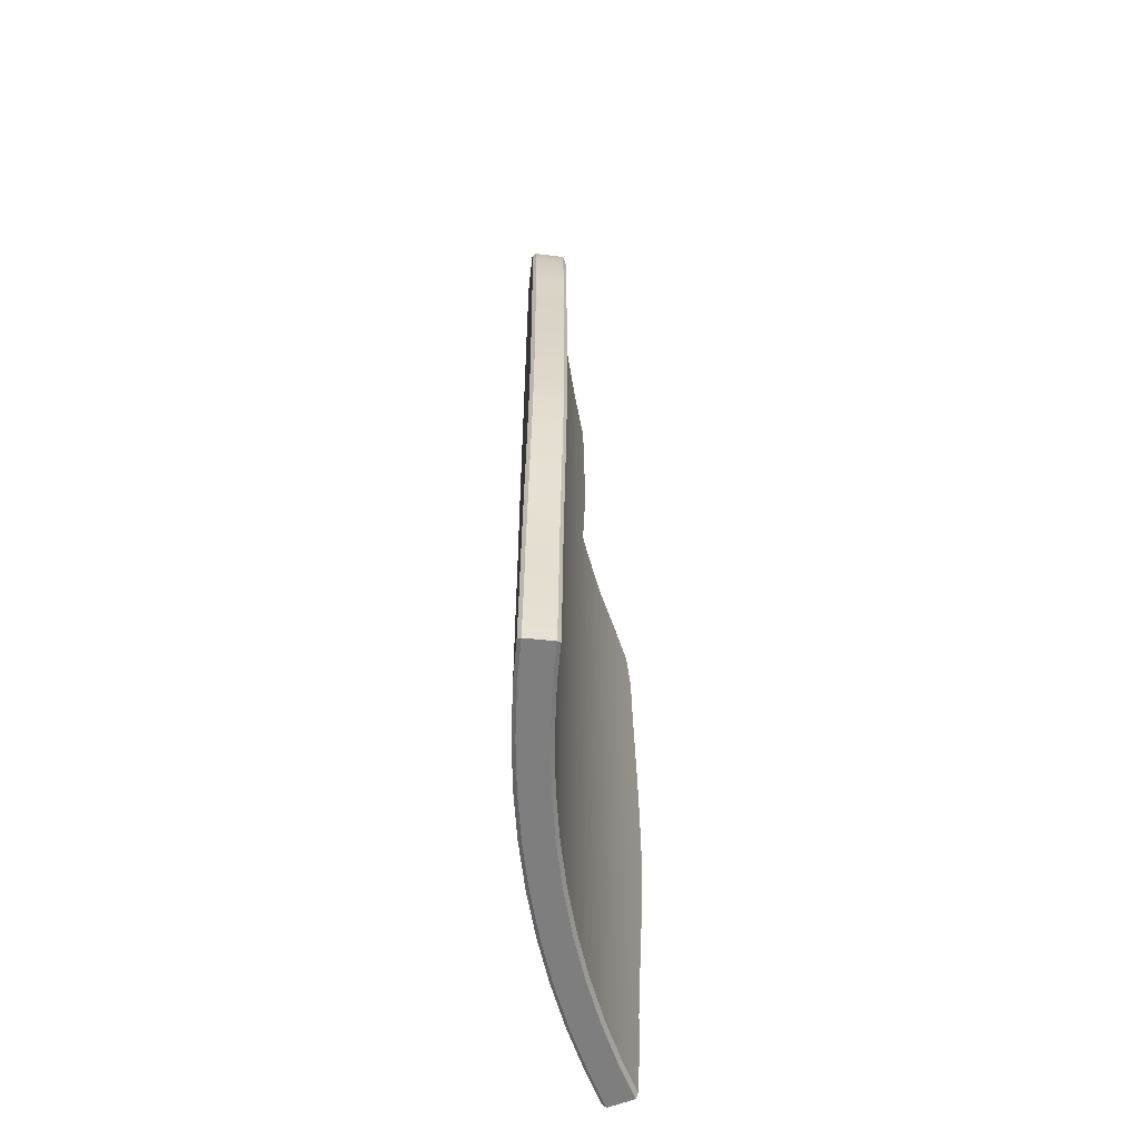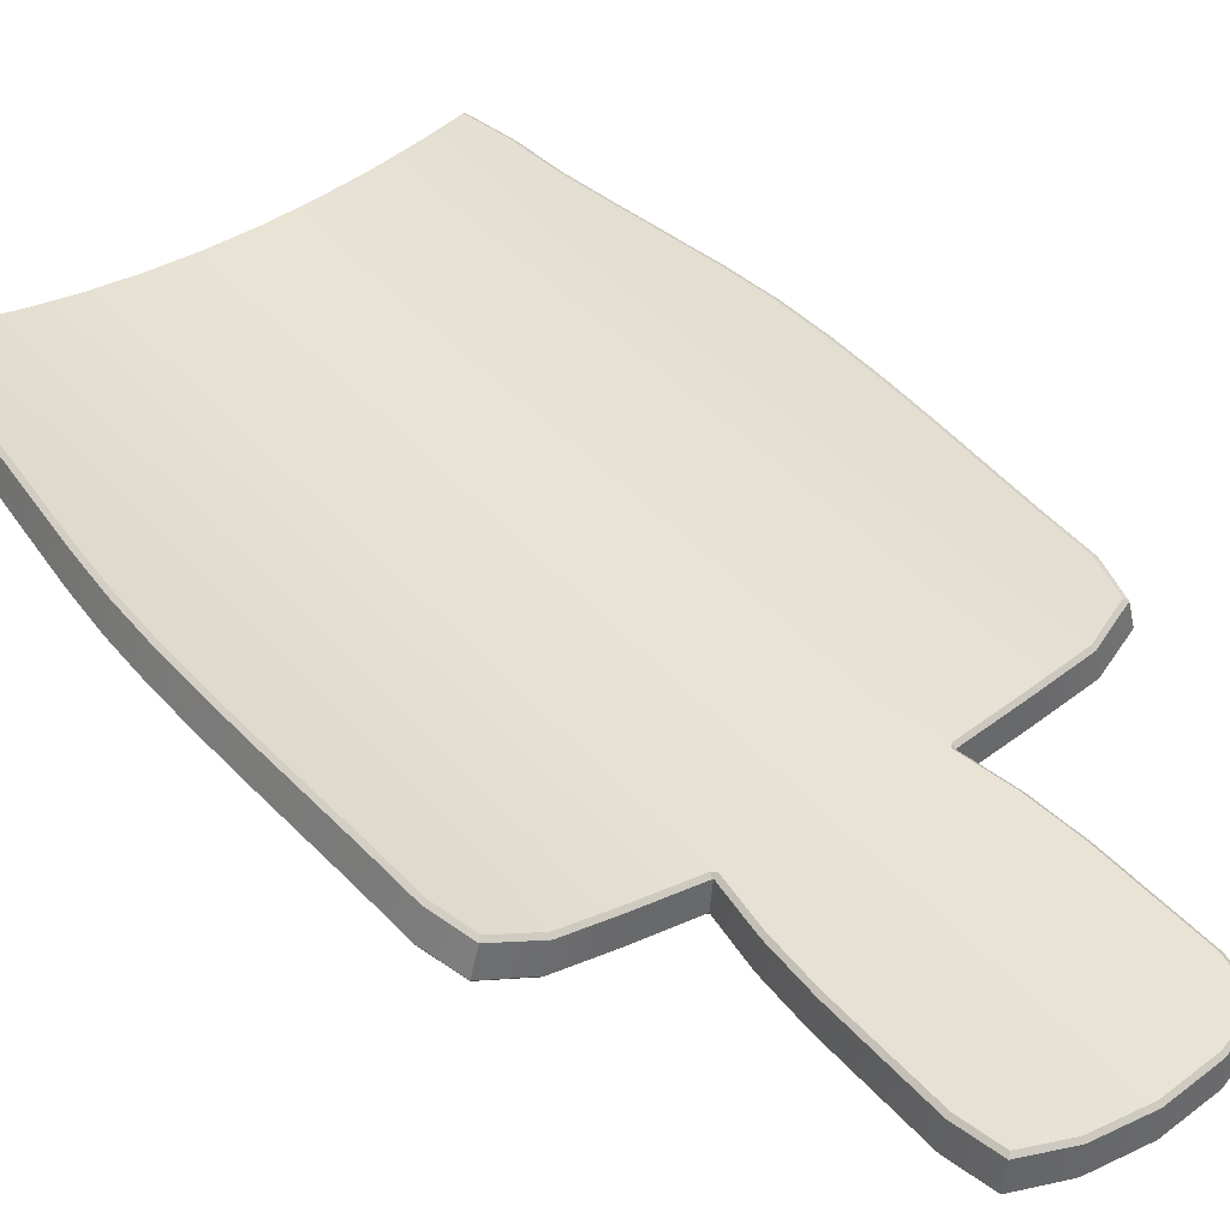
<metadata>
{"format":"obj","ext":"obj","renderer":"f3d","projection":"perspective","resolution":1024,"background":"white","views":[{"elev":-59.5,"azim":-81.9,"up":"+Y"},{"elev":41.0,"azim":143.5,"up":"+Z"}]}
</metadata>
<code>
g default
v -119.5 614.6 409.5
v -107.9 614.6 409.1
v -96.27 614.6 409.5
v -119.5 602.5 409.5
v -107.9 602.5 409.1
v -96.27 602.5 409.5
v -119.5 590.5 409.5
v -107.9 590.5 409.1
v -96.27 590.5 409.5
v -119.5 578.4 409.5
v -107.9 578.4 409.1
v -96.27 578.4 409.5
v -119.5 566.4 409.5
v -107.9 566.4 409.1
v -96.27 566.4 409.5
v -154.1 554.4 414.3
v -142.7 554.4 412
v -131.1 554.4 410.4
v -119.5 554.4 409.5
v -107.9 554.4 409.1
v -96.27 554.4 409.5
v -84.67 554.4 410.4
v -73.11 554.4 412
v -61.64 554.4 414.3
v -154.5 542.3 414.3
v -143 542.3 412.1
v -131.3 542.3 410.4
v -119.5 542.3 409.5
v -107.9 542.3 409.1
v -96.25 542.3 409.5
v -84.53 542.3 410.4
v -72.83 542.3 412.1
v -61.27 542.3 414.3
v -155.1 530.3 414.5
v -143.4 530.3 412.1
v -131.6 530.3 410.5
v -119.7 530.3 409.5
v -107.9 530.3 409.1
v -96.1 530.3 409.5
v -84.21 530.3 410.5
v -72.38 530.3 412.1
v -60.73 530.3 414.5
v -155.6 518.2 414.6
v -143.9 518.2 412.2
v -131.9 518.2 410.5
v -119.9 518.2 409.5
v -107.9 518.2 409.1
v -95.88 518.2 409.5
v -83.85 518.2 410.5
v -71.89 518.2 412.2
v -60.17 518.2 414.6
v -156 506.2 414.7
v -144.3 506.2 412.3
v -132.2 506.2 410.6
v -120.1 506.2 409.5
v -107.9 506.2 409.1
v -95.7 506.2 409.5
v -83.57 506.2 410.6
v -71.53 506.2 412.3
v -59.75 506.2 414.7
v -156.2 494.2 414.7
v -144.4 494.2 412.3
v -132.3 494.2 410.6
v -120.2 494.2 409.5
v -107.9 494.2 409.1
v -95.62 494.2 409.5
v -83.46 494.2 410.6
v -71.39 494.2 412.3
v -59.6 494.2 414.7
v -155.9 482.1 414.7
v -144.2 482.1 412.3
v -132.2 482.1 410.5
v -120.1 482.1 409.5
v -107.9 482.1 409.1
v -95.7 482.1 409.5
v -83.57 482.1 410.5
v -71.59 482.1 412.3
v -59.89 482.1 414.7
v -154.9 470.1 414.4
v -143.4 470.1 412.1
v -131.7 470.1 410.5
v -119.9 470.1 409.5
v -107.9 470.1 409.1
v -95.91 470.1 409.5
v -84.08 470.1 410.5
v -72.37 470.1 412.1
v -60.84 470.1 414.4
v -153.6 458 414.1
v -142.3 458 412
v -130.9 458 410.4
v -119.4 458 409.5
v -107.9 458 409.1
v -96.36 458 409.5
v -84.9 458 410.4
v -73.51 458 412
v -62.17 458 414.1
v -152.3 446 413.9
v -141.1 446 411.8
v -130.1 446 410.3
v -119 446 409.4
v -107.9 446 409.1
v -96.82 446 409.4
v -85.73 446 410.3
v -74.65 446 411.8
v -63.51 446 413.9
v -151.3 434 413.7
v -140.4 434 411.7
v -129.5 434 410.3
v -118.7 434 409.4
v -107.9 434 409.1
v -97.1 434 409.4
v -86.26 434 410.3
v -75.43 434 411.7
v -64.45 434 413.7
v -151 421.9 413.6
v -140.1 421.9 411.6
v -129.4 421.9 410.2
v -118.6 421.9 409.4
v -107.9 421.9 409.1
v -97.2 421.9 409.4
v -86.42 421.9 410.2
v -75.65 421.9 411.6
v -64.75 421.9 413.6
v -119.1 614.6 416.7
v -107.9 614.6 416.4
v -96.66 614.6 416.7
v -119.1 602.5 416.7
v -107.9 602.5 416.4
v -96.66 602.5 416.7
v -119.1 590.5 416.7
v -107.9 590.5 416.4
v -96.66 590.5 416.7
v -119.1 578.4 416.7
v -107.9 578.4 416.4
v -96.66 578.4 416.7
v -119.1 566.4 416.7
v -107.9 566.4 416.4
v -96.66 566.4 416.7
v -152.6 554.4 421.3
v -141.5 554.4 419.2
v -130.3 554.4 417.6
v -119.1 554.4 416.7
v -107.9 554.4 416.4
v -96.66 554.4 416.7
v -85.47 554.4 417.6
v -74.3 554.4 419.2
v -63.22 554.4 421.3
v -152.9 542.3 421.4
v -141.8 542.3 419.2
v -130.5 542.3 417.6
v -119.1 542.3 416.7
v -107.9 542.3 416.4
v -96.65 542.3 416.7
v -85.33 542.3 417.6
v -74.03 542.3 419.2
v -62.87 542.3 421.4
v -153.4 530.3 421.5
v -142.2 530.3 419.3
v -130.8 530.3 417.7
v -119.3 530.3 416.7
v -107.9 530.3 416.4
v -96.5 530.3 416.7
v -85.03 530.3 417.7
v -73.59 530.3 419.3
v -62.34 530.3 421.5
v -154 518.2 421.7
v -142.7 518.2 419.4
v -131.1 518.2 417.7
v -119.5 518.2 416.7
v -107.9 518.2 416.4
v -96.29 518.2 416.7
v -84.67 518.2 417.7
v -73.13 518.2 419.4
v -61.8 518.2 421.7
v -154.4 506.2 421.8
v -143 506.2 419.4
v -131.4 506.2 417.8
v -119.7 506.2 416.7
v -107.9 506.2 416.4
v -96.11 506.2 416.7
v -84.4 506.2 417.8
v -72.77 506.2 419.4
v -61.4 506.2 421.8
v -154.5 494.2 421.8
v -143.1 494.2 419.5
v -131.5 494.2 417.8
v -119.7 494.2 416.7
v -107.9 494.2 416.4
v -96.04 494.2 416.7
v -84.3 494.2 417.8
v -72.64 494.2 419.5
v -61.25 494.2 421.8
v -154.3 482.1 421.7
v -142.9 482.1 419.4
v -131.4 482.1 417.7
v -119.7 482.1 416.7
v -107.9 482.1 416.4
v -96.11 482.1 416.7
v -84.41 482.1 417.7
v -72.84 482.1 419.4
v -61.53 482.1 421.7
v -153.3 470.1 421.5
v -142.2 470.1 419.3
v -130.9 470.1 417.7
v -119.5 470.1 416.7
v -107.9 470.1 416.4
v -96.32 470.1 416.7
v -84.89 470.1 417.7
v -73.59 470.1 419.3
v -62.45 470.1 421.5
v -152 458 421.2
v -141.1 458 419.1
v -130.1 458 417.6
v -119 458 416.7
v -107.9 458 416.4
v -96.75 458 416.7
v -85.69 458 417.6
v -74.69 458 419.1
v -63.74 458 421.2
v -150.8 446 420.9
v -140 446 418.9
v -129.3 446 417.5
v -118.6 446 416.7
v -107.9 446 416.4
v -97.2 446 416.7
v -86.49 446 417.5
v -75.79 446 418.9
v -65.03 446 420.9
v -149.8 434 420.7
v -139.2 434 418.8
v -128.8 434 417.5
v -118.3 434 416.7
v -107.9 434 416.4
v -97.47 434 416.7
v -87 434 417.5
v -76.54 434 418.8
v -65.94 434 420.7
v -149.6 421.9 420.7
v -139 421.9 418.8
v -128.6 421.9 417.5
v -118.2 421.9 416.7
v -107.9 421.9 416.4
v -97.57 421.9 416.7
v -87.15 421.9 417.5
v -76.76 421.9 418.8
v -66.23 421.9 420.7
v -128.5 622.9 410.2
v -129.1 623.5 410.9
v -119.5 625.9 409.5
v -119.5 626.6 410.2
v -130.4 614.5 410.4
v -131 614.6 411.1
v -107.9 627 409.1
v -107.9 627.7 409.9
v -96.27 625.9 409.5
v -96.31 626.6 410.2
v -87.26 622.9 410.2
v -86.72 623.5 410.9
v -85.39 614.5 410.4
v -84.75 614.6 411.1
v -130.4 602.5 410.4
v -131 602.5 411.1
v -85.39 602.5 410.4
v -84.75 602.5 411.1
v -130.4 590.5 410.4
v -131 590.5 411.1
v -85.39 590.5 410.4
v -84.75 590.5 411.1
v -129.7 578.5 410.3
v -130.3 578.4 411.1
v -86.12 578.5 410.3
v -85.48 578.4 411.1
v -128.5 566.8 410.9
v -127.9 566.7 410.1
v -128.7 566.1 410.2
v -87.27 566.8 410.9
v -87.05 566.1 410.2
v -87.92 566.7 410.1
v -162.5 562.7 416.3
v -162.9 563.3 417.2
v -154.1 565.7 414.2
v -153.9 566.4 414.9
v -164.8 554.3 416.9
v -165.3 554.4 417.8
v -142.6 565.7 412
v -142.5 566.4 412.7
v -73.15 565.7 412
v -73.27 566.4 412.7
v -61.73 565.7 414.2
v -61.89 566.4 414.9
v -53.32 562.7 416.3
v -52.93 563.3 417.2
v -51.04 554.3 416.9
v -50.54 554.4 417.8
v -165.1 542.3 417.1
v -165.6 542.3 417.9
v -50.64 542.3 417.1
v -50.14 542.3 417.9
v -165.7 530.3 417.2
v -166.2 530.3 418.1
v -50.07 530.3 417.2
v -49.57 530.3 418.1
v -166.3 518.2 417.4
v -166.8 518.2 418.3
v -49.49 518.2 417.4
v -49 518.2 418.3
v -166.7 506.2 417.5
v -167.2 506.2 418.4
v -49.06 506.2 417.5
v -48.57 506.2 418.4
v -166.9 494.2 417.6
v -167.4 494.2 418.4
v -48.91 494.2 417.6
v -48.41 494.2 418.4
v -166.6 482.2 417.5
v -167.1 482.1 418.3
v -49.23 482.2 417.5
v -48.73 482.1 418.3
v -165.6 470.2 417.2
v -166.1 470.1 418.1
v -50.21 470.2 417.2
v -49.71 470.1 418.1
v -164.2 458 416.8
v -164.7 458 417.7
v -51.59 458 416.8
v -51.09 458 417.7
v -162.8 446 416.4
v -163.3 446 417.3
v -52.98 446 416.4
v -52.47 446 417.3
v -161.5 434 416.1
v -162 434 416.9
v -54.28 434 416.1
v -53.76 434 416.9
v -160.9 422 415.9
v -161.4 421.9 416.8
v -54.92 422 415.9
v -54.4 421.9 416.8
v -159.4 410.6 415.5
v -159.8 409.9 416.4
v -56.42 410.6 415.5
v -55.99 409.9 416.4
v -151.2 410.6 413.6
v -151.1 409.9 414.3
v -140.3 410.6 411.6
v -140.2 409.9 412.4
v -129.5 410.6 410.3
v -129.5 409.9 411
v -118.7 410.6 409.4
v -118.6 409.9 410.1
v -107.9 410.6 409.1
v -107.9 409.9 409.9
v -97.11 410.6 409.4
v -97.14 409.9 410.1
v -86.27 410.6 410.3
v -86.34 409.9 411
v -75.47 410.6 411.6
v -75.57 409.9 412.4
v -64.55 410.6 413.6
v -64.68 409.9 414.3
v -127.8 622.9 417.4
v -128.5 623.5 416.7
v -119.2 626.6 416
v -119.1 625.9 416.7
v -129.6 614.5 417.6
v -130.4 614.6 416.9
v -107.9 627.7 415.7
v -107.9 627 416.4
v -96.62 626.6 416
v -96.66 625.9 416.7
v -87.3 623.5 416.7
v -87.97 622.9 417.4
v -85.39 614.6 416.9
v -86.17 614.5 417.6
v -129.6 602.5 417.6
v -130.4 602.5 416.9
v -85.39 602.5 416.9
v -86.17 602.5 417.6
v -129.6 590.5 417.6
v -130.4 590.5 416.9
v -85.39 590.5 416.9
v -86.17 590.5 417.6
v -128.9 578.5 417.5
v -129.7 578.4 416.9
v -86.1 578.4 416.9
v -86.87 578.5 417.5
v -128 566.1 417.4
v -127.2 566.7 417.3
v -128 566.8 416.7
v -87.84 566.8 416.7
v -88.61 566.7 417.3
v -87.77 566.1 417.4
v -160.6 562.7 423.3
v -161.3 563.3 422.8
v -152.6 566.4 420.6
v -152.5 565.7 421.3
v -162.8 554.3 423.9
v -163.7 554.4 423.4
v -141.6 566.4 418.5
v -141.4 565.7 419.2
v -74.23 566.4 418.5
v -74.34 565.7 419.2
v -63.16 566.4 420.6
v -63.31 565.7 421.3
v -54.45 563.3 422.8
v -55.2 562.7 423.3
v -52.12 554.4 423.4
v -52.99 554.3 423.9
v -163.2 542.3 424
v -164.1 542.3 423.5
v -51.74 542.3 423.5
v -52.61 542.3 424
v -163.7 530.3 424.2
v -164.6 530.3 423.7
v -51.18 530.3 423.7
v -52.06 530.3 424.2
v -164.3 518.2 424.4
v -165.2 518.2 423.9
v -50.62 518.2 423.9
v -51.5 518.2 424.4
v -164.7 506.2 424.5
v -165.6 506.2 424
v -50.21 506.2 424
v -51.08 506.2 424.5
v -164.9 494.2 424.5
v -165.7 494.2 424
v -50.05 494.2 424
v -50.93 494.2 424.5
v -164.5 482.2 424.4
v -165.4 482.1 423.9
v -50.36 482.1 423.9
v -51.24 482.2 424.4
v -163.6 470.2 424.2
v -164.5 470.1 423.7
v -51.32 470.1 423.7
v -52.19 470.2 424.2
v -162.3 458 423.8
v -163.1 458 423.3
v -52.65 458 423.3
v -53.53 458 423.8
v -160.9 446 423.4
v -161.8 446 422.9
v -54 446 422.9
v -54.87 446 423.4
v -159.7 434 423.1
v -160.5 434 422.6
v -55.26 434 422.6
v -56.12 434 423.1
v -159 422 422.9
v -159.9 421.9 422.4
v -55.88 421.9 422.4
v -56.74 422 422.9
v -149.8 410.6 420.7
v -149.9 409.9 420
v -158.4 409.9 422
v -157.6 410.6 422.5
v -139.2 410.6 418.8
v -139.3 409.9 418.1
v -128.8 410.6 417.5
v -128.9 409.9 416.8
v -118.3 410.6 416.7
v -118.4 409.9 415.9
v -107.9 410.6 416.4
v -107.9 409.9 415.7
v -97.48 410.6 416.7
v -97.44 409.9 415.9
v -87.01 410.6 417.5
v -86.93 409.9 416.8
v -76.58 410.6 418.8
v -76.46 409.9 418.1
v -66.03 410.6 420.7
v -65.88 409.9 420
v -57.42 409.9 422
v -58.21 410.6 422.5
g Target_Model_GEO_006
f 124 127 128 125
f 125 128 129 126
f 127 130 131 128
f 128 131 132 129
f 130 133 134 131
f 131 134 135 132
f 133 136 137 134
f 134 137 138 135
f 136 142 143 137
f 137 143 144 138
f 138 144 145 392 391
f 139 148 149 140
f 140 149 150 141
f 141 150 151 142
f 142 151 152 143
f 143 152 153 144
f 144 153 154 145
f 145 154 155 146
f 146 155 156 147
f 148 157 158 149
f 149 158 159 150
f 150 159 160 151
f 151 160 161 152
f 152 161 162 153
f 153 162 163 154
f 154 163 164 155
f 155 164 165 156
f 157 166 167 158
f 158 167 168 159
f 159 168 169 160
f 160 169 170 161
f 161 170 171 162
f 162 171 172 163
f 163 172 173 164
f 164 173 174 165
f 166 175 176 167
f 167 176 177 168
f 168 177 178 169
f 169 178 179 170
f 170 179 180 171
f 171 180 181 172
f 172 181 182 173
f 173 182 183 174
f 175 184 185 176
f 176 185 186 177
f 177 186 187 178
f 178 187 188 179
f 179 188 189 180
f 180 189 190 181
f 181 190 191 182
f 182 191 192 183
f 184 193 194 185
f 185 194 195 186
f 186 195 196 187
f 187 196 197 188
f 188 197 198 189
f 189 198 199 190
f 190 199 200 191
f 191 200 201 192
f 193 202 203 194
f 194 203 204 195
f 195 204 205 196
f 196 205 206 197
f 197 206 207 198
f 198 207 208 199
f 199 208 209 200
f 200 209 210 201
f 202 211 212 203
f 203 212 213 204
f 204 213 214 205
f 205 214 215 206
f 206 215 216 207
f 207 216 217 208
f 208 217 218 209
f 209 218 219 210
f 211 220 221 212
f 212 221 222 213
f 213 222 223 214
f 214 223 224 215
f 215 224 225 216
f 216 225 226 217
f 217 226 227 218
f 218 227 228 219
f 220 229 230 221
f 221 230 231 222
f 222 231 232 223
f 223 232 233 224
f 224 233 234 225
f 225 234 235 226
f 226 235 236 227
f 227 236 237 228
f 229 238 239 230
f 230 239 240 231
f 231 240 241 232
f 232 241 242 233
f 233 242 243 234
f 234 243 244 235
f 235 244 245 236
f 236 245 246 237
f 1 2 5 4
f 2 3 6 5
f 4 5 8 7
f 5 6 9 8
f 7 8 11 10
f 8 9 12 11
f 10 11 14 13
f 11 12 15 14
f 13 14 20 19
f 14 15 21 20
f 15 278 277 22 21
f 16 17 26 25
f 17 18 27 26
f 18 19 28 27
f 19 20 29 28
f 20 21 30 29
f 21 22 31 30
f 22 23 32 31
f 23 24 33 32
f 25 26 35 34
f 26 27 36 35
f 27 28 37 36
f 28 29 38 37
f 29 30 39 38
f 30 31 40 39
f 31 32 41 40
f 32 33 42 41
f 34 35 44 43
f 35 36 45 44
f 36 37 46 45
f 37 38 47 46
f 38 39 48 47
f 39 40 49 48
f 40 41 50 49
f 41 42 51 50
f 43 44 53 52
f 44 45 54 53
f 45 46 55 54
f 46 47 56 55
f 47 48 57 56
f 48 49 58 57
f 49 50 59 58
f 50 51 60 59
f 52 53 62 61
f 53 54 63 62
f 54 55 64 63
f 55 56 65 64
f 56 57 66 65
f 57 58 67 66
f 58 59 68 67
f 59 60 69 68
f 61 62 71 70
f 62 63 72 71
f 63 64 73 72
f 64 65 74 73
f 65 66 75 74
f 66 67 76 75
f 67 68 77 76
f 68 69 78 77
f 70 71 80 79
f 71 72 81 80
f 72 73 82 81
f 73 74 83 82
f 74 75 84 83
f 75 76 85 84
f 76 77 86 85
f 77 78 87 86
f 79 80 89 88
f 80 81 90 89
f 81 82 91 90
f 82 83 92 91
f 83 84 93 92
f 84 85 94 93
f 85 86 95 94
f 86 87 96 95
f 88 89 98 97
f 89 90 99 98
f 90 91 100 99
f 91 92 101 100
f 92 93 102 101
f 93 94 103 102
f 94 95 104 103
f 95 96 105 104
f 97 98 107 106
f 98 99 108 107
f 99 100 109 108
f 100 101 110 109
f 101 102 111 110
f 102 103 112 111
f 103 104 113 112
f 104 105 114 113
f 106 107 116 115
f 107 108 117 116
f 108 109 118 117
f 109 110 119 118
f 110 111 120 119
f 111 112 121 120
f 112 113 122 121
f 113 114 123 122
f 275 274 13 19 18
f 388 387 141 142 136
f 247 248 250 249
f 248 247 251 252
f 249 250 254 253
f 252 251 261 262
f 253 254 256 255
f 255 256 258 257
f 257 258 260 259
f 259 260 264 263
f 262 261 265 266
f 263 264 268 267
f 266 265 269 270
f 267 268 272 271
f 270 269 274 273
f 271 272 276 278
f 273 275 285 286
f 277 276 288 287
f 279 280 282 281
f 280 279 283 284
f 281 282 286 285
f 284 283 295 296
f 287 288 290 289
f 289 290 292 291
f 291 292 294 293
f 293 294 298 297
f 296 295 299 300
f 297 298 302 301
f 300 299 303 304
f 301 302 306 305
f 304 303 307 308
f 305 306 310 309
f 308 307 311 312
f 309 310 314 313
f 312 311 315 316
f 313 314 318 317
f 316 315 319 320
f 317 318 322 321
f 320 319 323 324
f 321 322 326 325
f 324 323 327 328
f 325 326 330 329
f 328 327 331 332
f 329 330 334 333
f 332 331 335 336
f 333 334 338 337
f 336 335 339 340
f 337 338 342 341
f 340 339 343 344
f 341 342 360 359
f 344 343 345 346
f 346 345 347 348
f 348 347 349 350
f 350 349 351 352
f 352 351 353 354
f 354 353 355 356
f 356 355 357 358
f 358 357 359 360
f 361 362 366 365
f 362 361 364 363
f 363 364 368 367
f 365 366 376 375
f 367 368 370 369
f 369 370 372 371
f 371 372 374 373
f 373 374 378 377
f 375 376 380 379
f 377 378 382 381
f 379 380 384 383
f 381 382 386 385
f 383 384 389 388
f 385 386 391 390
f 387 389 399 400
f 390 392 402 401
f 393 394 398 397
f 394 393 396 395
f 395 396 400 399
f 397 398 410 409
f 401 402 404 403
f 403 404 406 405
f 405 406 408 407
f 407 408 412 411
f 409 410 414 413
f 411 412 416 415
f 413 414 418 417
f 415 416 420 419
f 417 418 422 421
f 419 420 424 423
f 421 422 426 425
f 423 424 428 427
f 425 426 430 429
f 427 428 432 431
f 429 430 434 433
f 431 432 436 435
f 433 434 438 437
f 435 436 440 439
f 437 438 442 441
f 439 440 444 443
f 441 442 446 445
f 443 444 448 447
f 445 446 450 449
f 447 448 452 451
f 449 450 455 456
f 451 452 474 473
f 453 454 458 457
f 454 453 456 455
f 457 458 460 459
f 459 460 462 461
f 461 462 464 463
f 463 464 466 465
f 465 466 468 467
f 467 468 470 469
f 469 470 472 471
f 471 472 473 474
f 361 365 124 364
f 364 124 125 368
f 368 125 126 370
f 370 126 374 372
f 365 375 127 124
f 126 129 378 374
f 375 379 130 127
f 129 132 382 378
f 379 383 133 130
f 132 135 386 382
f 383 388 136 133
f 135 138 391 386
f 393 397 139 396
f 396 139 140 400
f 400 140 141 387
f 402 392 145 146
f 402 146 147 404
f 404 147 408 406
f 397 409 148 139
f 147 156 412 408
f 409 413 157 148
f 156 165 416 412
f 413 417 166 157
f 165 174 420 416
f 417 421 175 166
f 174 183 424 420
f 421 425 184 175
f 183 192 428 424
f 425 429 193 184
f 192 201 432 428
f 429 433 202 193
f 201 210 436 432
f 433 437 211 202
f 210 219 440 436
f 437 441 220 211
f 219 228 444 440
f 441 445 229 220
f 228 237 448 444
f 445 449 238 229
f 237 246 452 448
f 449 456 453 238
f 238 453 457 239
f 239 457 459 240
f 240 459 461 241
f 241 461 463 242
f 242 463 465 243
f 243 465 467 244
f 244 467 469 245
f 245 469 471 246
f 246 471 474 452
f 247 249 1 251
f 249 253 2 1
f 253 255 3 2
f 255 257 259 3
f 251 1 4 261
f 3 259 263 6
f 261 4 7 265
f 6 263 267 9
f 265 7 10 269
f 9 267 271 12
f 269 10 13 274
f 12 271 278 15
f 279 281 16 283
f 281 285 17 16
f 285 275 18 17
f 277 287 23 22
f 287 289 24 23
f 289 291 293 24
f 283 16 25 295
f 24 293 297 33
f 295 25 34 299
f 33 297 301 42
f 299 34 43 303
f 42 301 305 51
f 303 43 52 307
f 51 305 309 60
f 307 52 61 311
f 60 309 313 69
f 311 61 70 315
f 69 313 317 78
f 315 70 79 319
f 78 317 321 87
f 319 79 88 323
f 87 321 325 96
f 323 88 97 327
f 96 325 329 105
f 327 97 106 331
f 105 329 333 114
f 331 106 115 335
f 114 333 337 123
f 335 115 343 339
f 115 116 345 343
f 116 117 347 345
f 117 118 349 347
f 118 119 351 349
f 119 120 353 351
f 120 121 355 353
f 121 122 357 355
f 122 123 359 357
f 123 337 341 359
f 248 362 363 250
f 252 366 362 248
f 250 363 367 254
f 254 367 369 256
f 256 369 371 258
f 258 371 373 260
f 262 376 366 252
f 260 373 377 264
f 266 380 376 262
f 264 377 381 268
f 270 384 380 266
f 268 381 385 272
f 270 273 389 384
f 272 385 390 276
f 280 394 395 282
f 284 398 394 280
f 282 395 399 286
f 286 399 389 273
f 288 276 390 401
f 288 401 403 290
f 290 403 405 292
f 292 405 407 294
f 296 410 398 284
f 294 407 411 298
f 300 414 410 296
f 298 411 415 302
f 304 418 414 300
f 302 415 419 306
f 308 422 418 304
f 306 419 423 310
f 312 426 422 308
f 310 423 427 314
f 316 430 426 312
f 314 427 431 318
f 320 434 430 316
f 318 431 435 322
f 324 438 434 320
f 322 435 439 326
f 328 442 438 324
f 326 439 443 330
f 332 446 442 328
f 330 443 447 334
f 336 450 446 332
f 334 447 451 338
f 344 454 455 340
f 340 455 450 336
f 346 458 454 344
f 348 460 458 346
f 350 462 460 348
f 352 464 462 350
f 354 466 464 352
f 356 468 466 354
f 358 470 468 356
f 360 472 470 358
f 338 451 473 342
f 342 473 472 360
f 273 274 275
f 276 277 278
f 387 388 389
f 390 391 392

</code>
